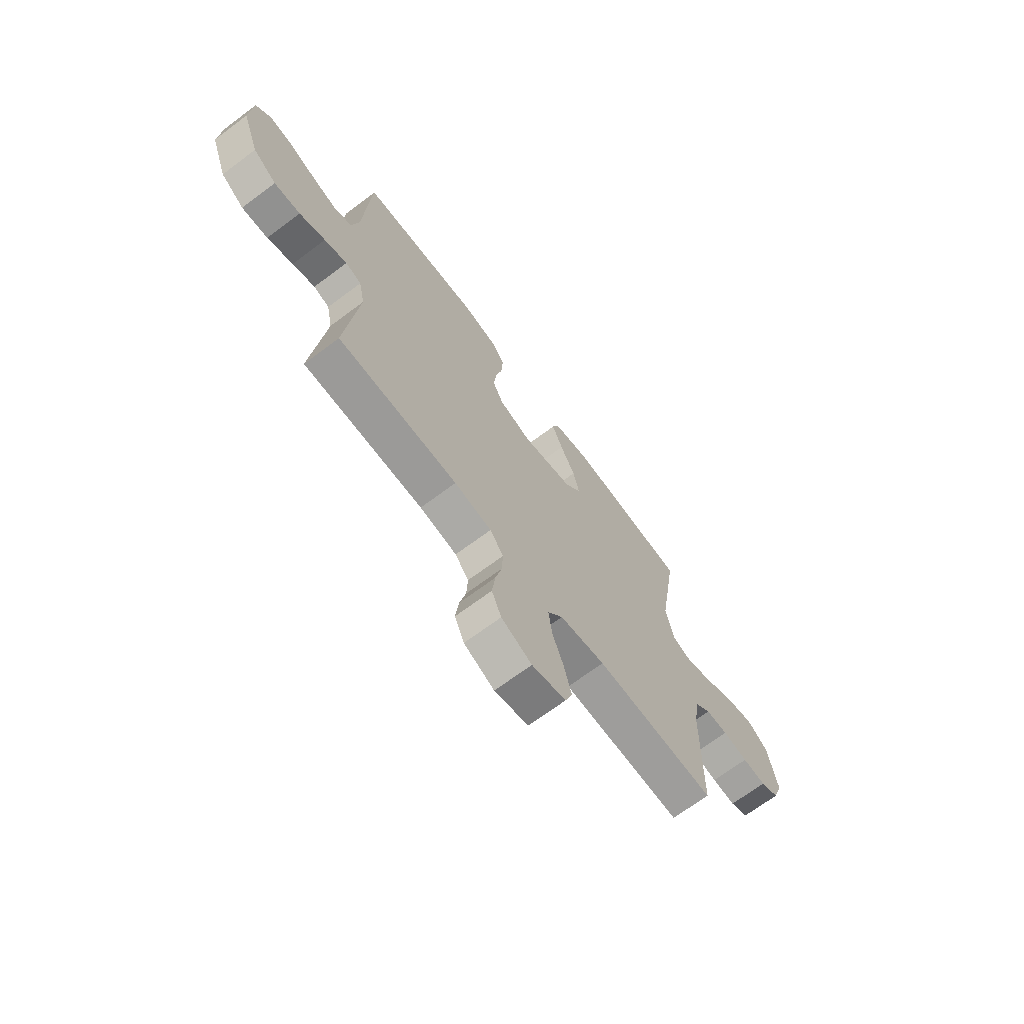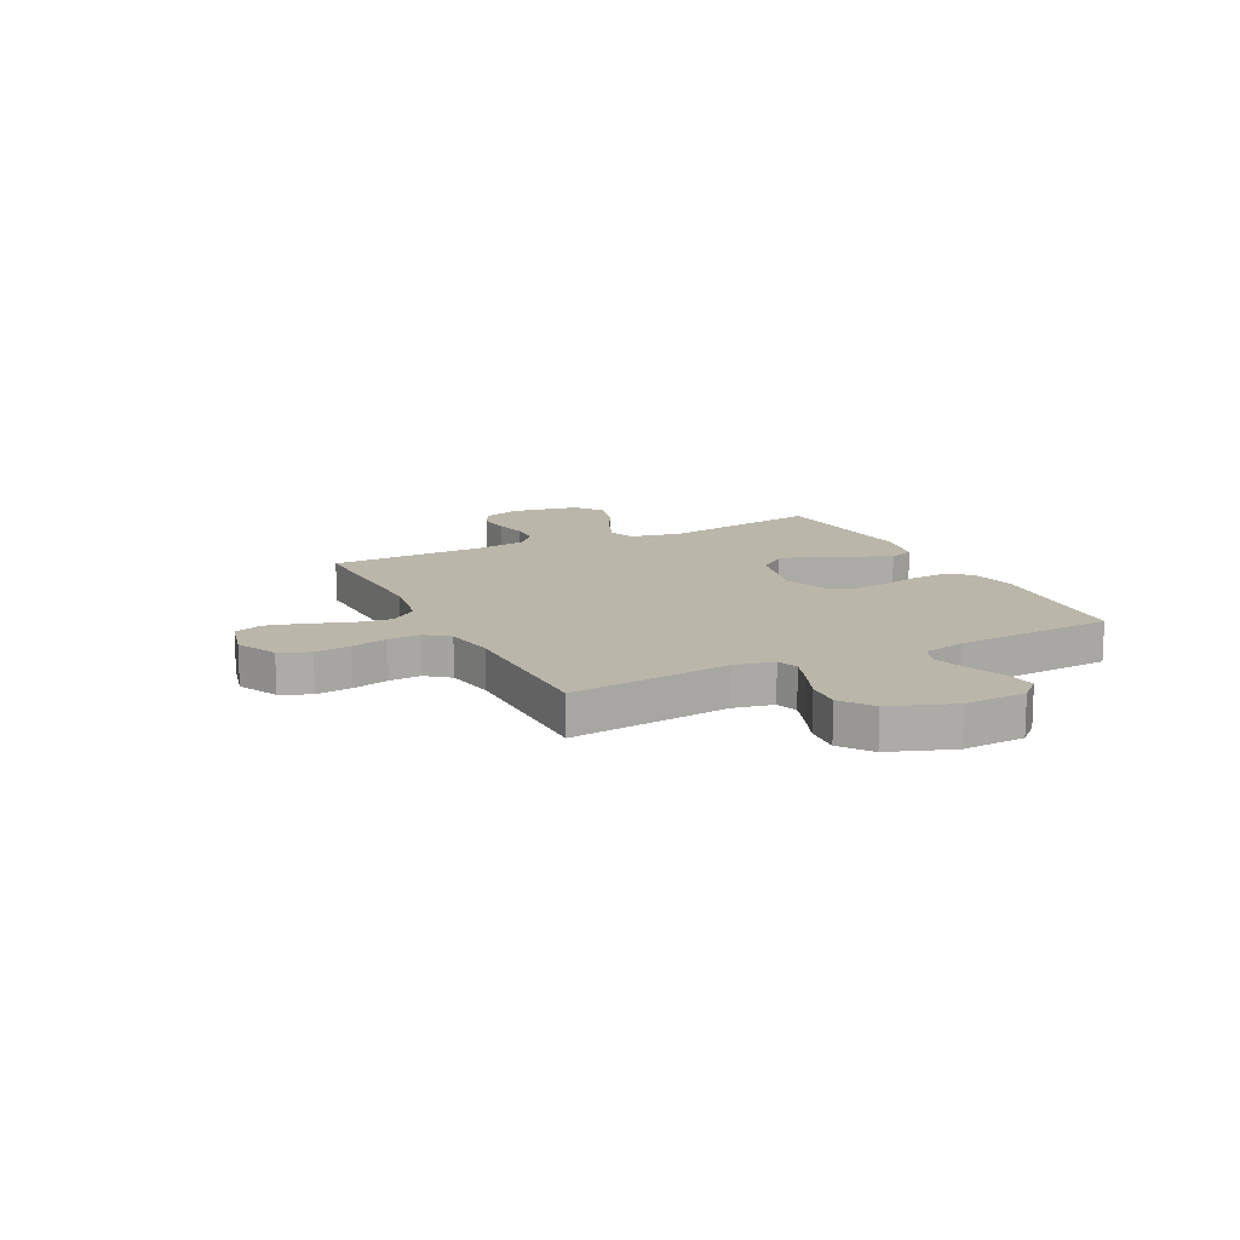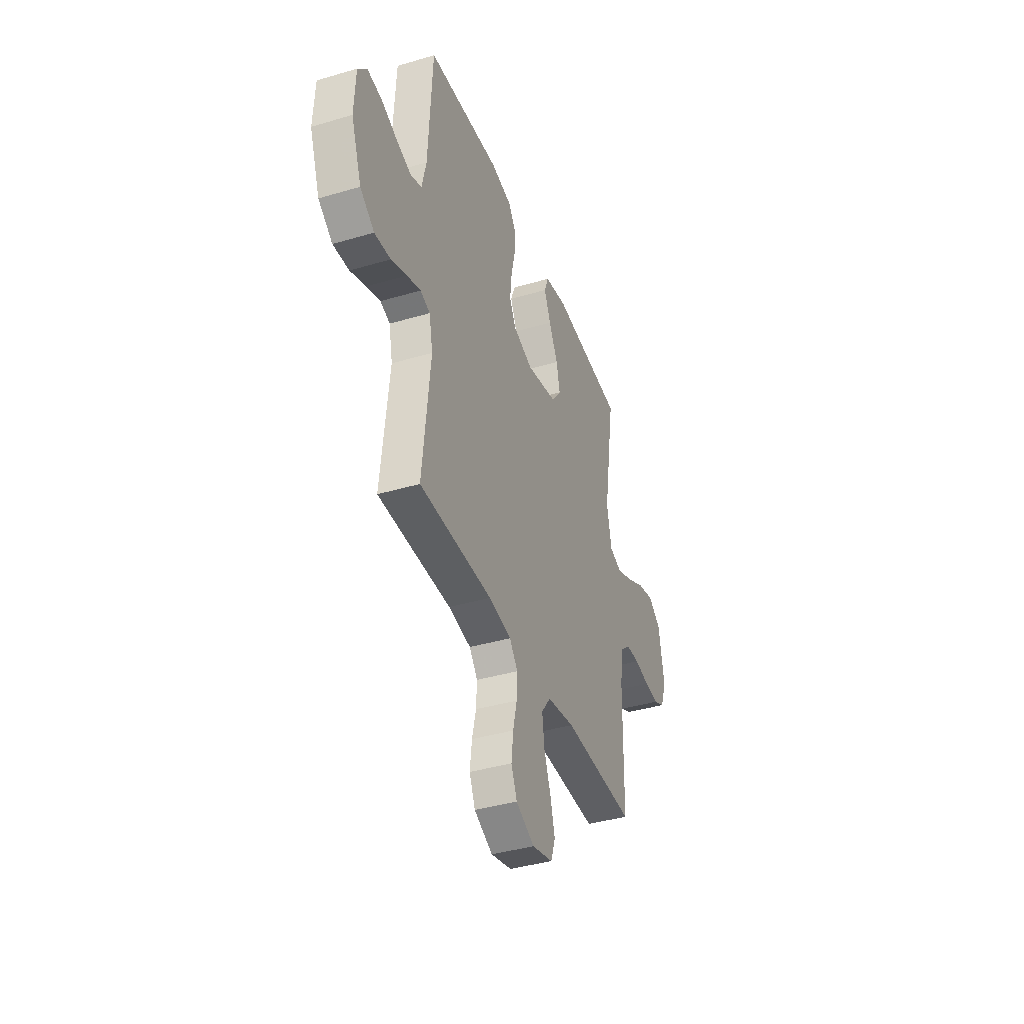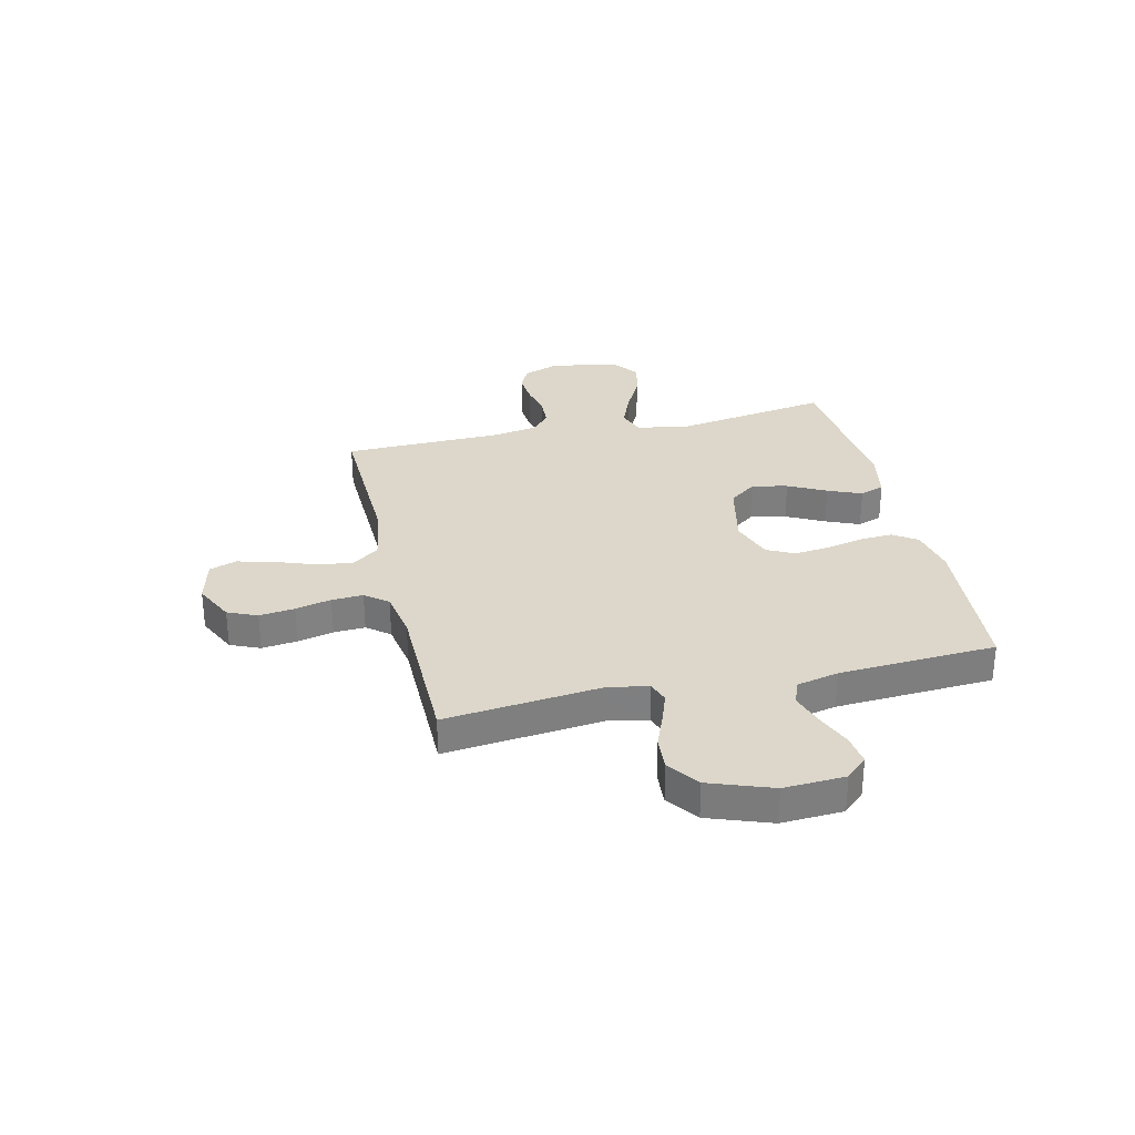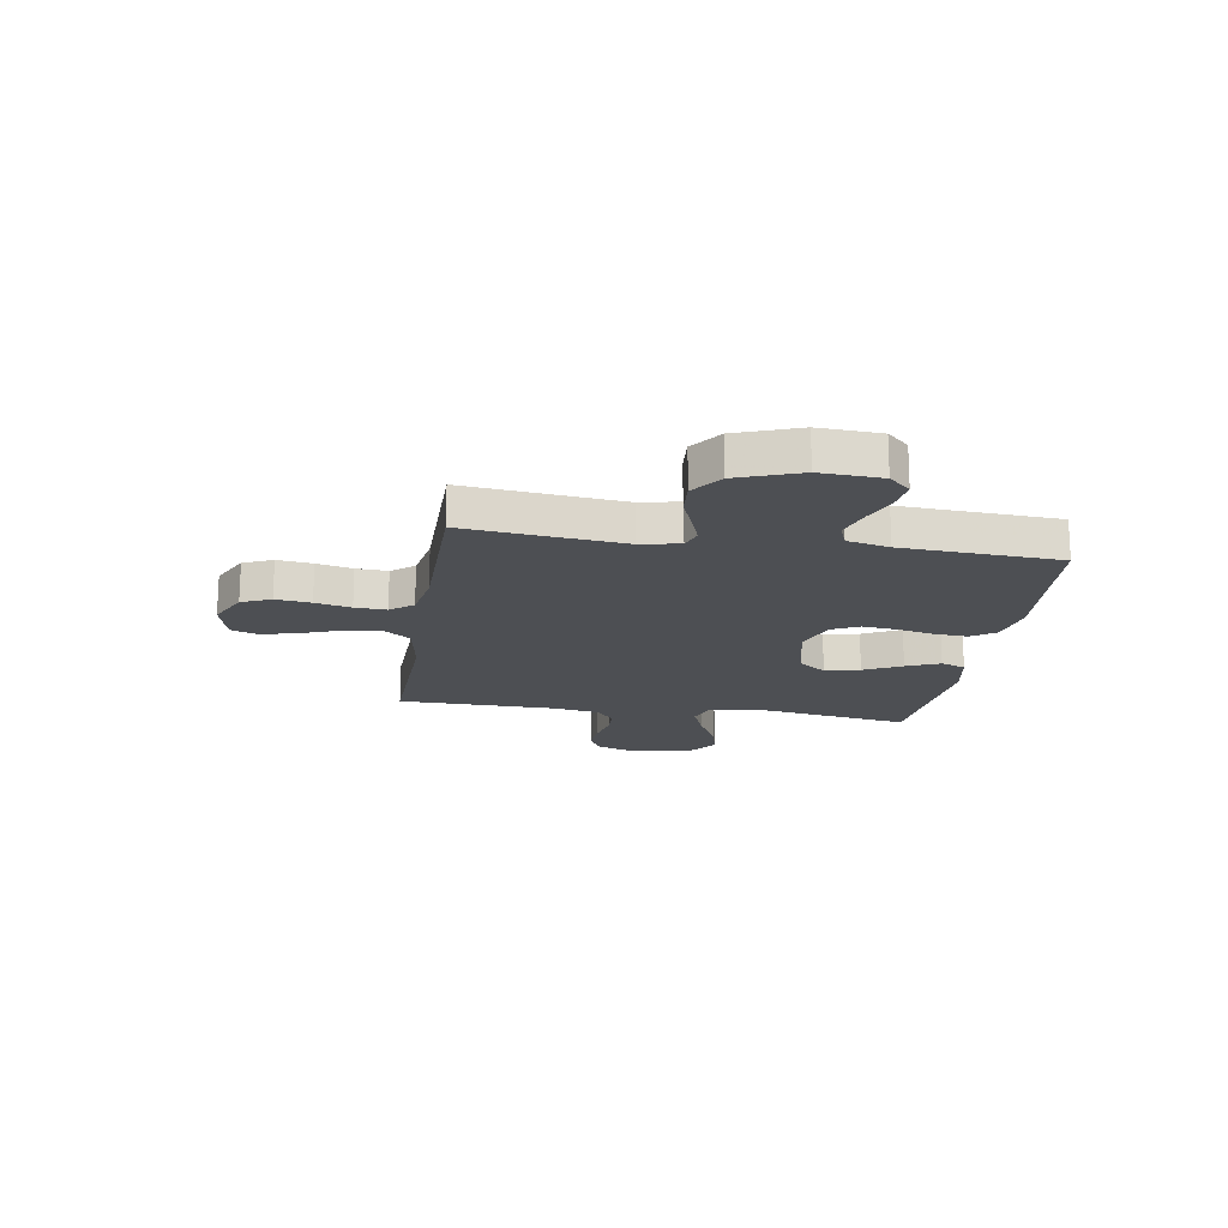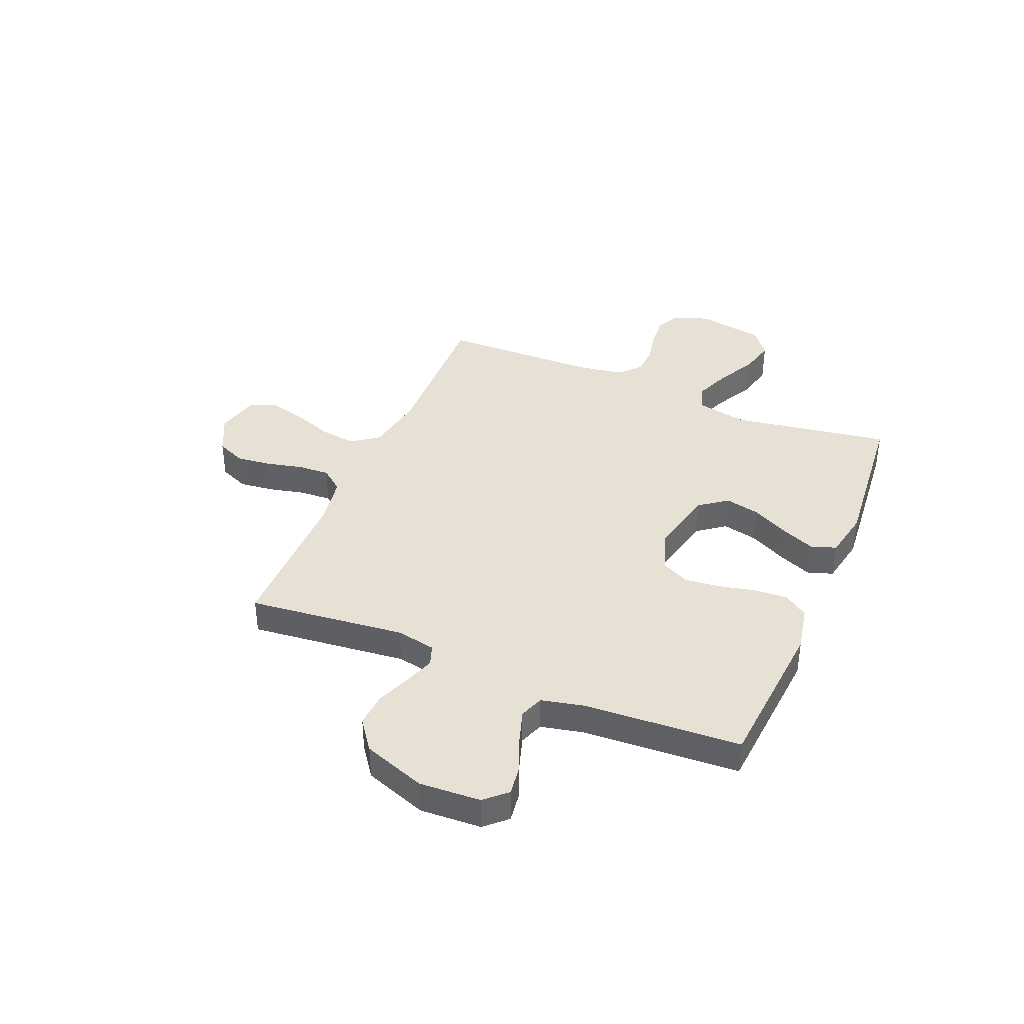
<metadata>
{"format":"obj","ext":"obj","renderer":"f3d","projection":"perspective","resolution":1024,"background":"white","views":[{"elev":-69.2,"azim":-53.2,"up":"+Z"},{"elev":13.9,"azim":-116.6,"up":"+Y"},{"elev":-39.5,"azim":-69.8,"up":"+Z"},{"elev":30.5,"azim":-103.1,"up":"+Y"},{"elev":-17.8,"azim":-99.0,"up":"+Y"},{"elev":39.0,"azim":-67.3,"up":"+Y"}]}
</metadata>
<code>
v 0.5 0.07 0.5
v 0.452 0.07 0.2
v 0.471 0.07 0.103
v 0.521 0.07 0.085
v 0.589 0.07 0.112
v 0.664 0.07 0.151
v 0.733 0.07 0.168
v 0.785 0.07 0.129
v 0.808 0.07 0
v 0.783 0.07 -0.069
v 0.737 0.07 -0.091
v 0.678 0.07 -0.086
v 0.616 0.07 -0.073
v 0.56 0.07 -0.075
v 0.52 0.07 -0.11
v 0.505 0.07 -0.2
v 0.5 0.07 -0.5
v 0.2 0.07 -0.491
v 0.086 0.07 -0.51
v 0.048 0.07 -0.561
v 0.057 0.07 -0.63
v 0.085 0.07 -0.705
v 0.103 0.07 -0.775
v 0.085 0.07 -0.827
v 0 0.07 -0.848
v -0.076 0.07 -0.811
v -0.1 0.07 -0.755
v -0.092 0.07 -0.688
v -0.076 0.07 -0.62
v -0.073 0.07 -0.56
v -0.107 0.07 -0.517
v -0.2 0.07 -0.501
v -0.5 0.07 -0.5
v -0.468 0.07 -0.2
v -0.483 0.07 -0.125
v -0.523 0.07 -0.111
v -0.58 0.07 -0.131
v -0.645 0.07 -0.157
v -0.711 0.07 -0.162
v -0.77 0.07 -0.119
v -0.813 0.07 0
v -0.807 0.07 0.117
v -0.769 0.07 0.158
v -0.71 0.07 0.15
v -0.644 0.07 0.123
v -0.581 0.07 0.103
v -0.535 0.07 0.12
v -0.517 0.07 0.2
v -0.5 0.07 0.5
v -0.2 0.07 0.524
v -0.111 0.07 0.506
v -0.08 0.07 0.46
v -0.084 0.07 0.397
v -0.1 0.07 0.326
v -0.107 0.07 0.259
v -0.081 0.07 0.207
v 0 0.07 0.179
v 0.128 0.07 0.207
v 0.168 0.07 0.26
v 0.153 0.07 0.327
v 0.116 0.07 0.399
v 0.089 0.07 0.463
v 0.106 0.07 0.51
v 0.2 0.07 0.528
v 0.5 0 0.5
v 0.452 0 0.2
v 0.471 0 0.103
v 0.521 0 0.085
v 0.589 0 0.112
v 0.664 0 0.151
v 0.733 0 0.168
v 0.785 0 0.129
v 0.808 0 0
v 0.783 0 -0.069
v 0.737 0 -0.091
v 0.678 0 -0.086
v 0.616 0 -0.073
v 0.56 0 -0.075
v 0.52 0 -0.11
v 0.505 0 -0.2
v 0.5 0 -0.5
v 0.2 0 -0.491
v 0.086 0 -0.51
v 0.048 0 -0.561
v 0.057 0 -0.63
v 0.085 0 -0.705
v 0.103 0 -0.775
v 0.085 0 -0.827
v 0 0 -0.848
v -0.076 0 -0.811
v -0.1 0 -0.755
v -0.092 0 -0.688
v -0.076 0 -0.62
v -0.073 0 -0.56
v -0.107 0 -0.517
v -0.2 0 -0.501
v -0.5 0 -0.5
v -0.468 0 -0.2
v -0.483 0 -0.125
v -0.523 0 -0.111
v -0.58 0 -0.131
v -0.645 0 -0.157
v -0.711 0 -0.162
v -0.77 0 -0.119
v -0.813 0 0
v -0.807 0 0.117
v -0.769 0 0.158
v -0.71 0 0.15
v -0.644 0 0.123
v -0.581 0 0.103
v -0.535 0 0.12
v -0.517 0 0.2
v -0.5 0 0.5
v -0.2 0 0.524
v -0.111 0 0.506
v -0.08 0 0.46
v -0.084 0 0.397
v -0.1 0 0.326
v -0.107 0 0.259
v -0.081 0 0.207
v 0 0 0.179
v 0.128 0 0.207
v 0.168 0 0.26
v 0.153 0 0.327
v 0.116 0 0.399
v 0.089 0 0.463
v 0.106 0 0.51
v 0.2 0 0.528
f 64 1 2
f 63 64 2
f 62 63 2
f 61 62 2
f 60 61 2
f 59 60 2 3
f 58 59 3
f 57 58 3 4
f 52 53 54
f 51 52 54
f 50 51 54
f 49 50 54
f 48 49 54
f 47 48 54 55
f 46 47 55 56
f 43 44 45
f 42 43 45
f 41 42 45
f 40 41 45
f 39 40 45
f 38 39 45
f 37 38 45
f 36 37 45 46
f 46 56 57
f 36 46 57
f 35 36 57
f 32 33 34
f 35 57 4
f 34 35 4
f 32 34 4
f 31 32 4
f 27 28 29
f 26 27 29
f 25 26 29
f 24 25 29
f 23 24 29
f 22 23 29
f 21 22 29
f 20 21 29 30
f 16 17 18
f 15 16 18 19
f 11 12 13
f 10 11 13
f 9 10 13
f 8 9 13
f 7 8 13
f 6 7 13
f 5 6 13
f 5 13 14
f 4 5 14 15
f 30 31 4
f 20 30 4
f 19 20 4
f 4 15 19
f 66 65 128
f 66 128 127
f 66 127 126
f 66 126 125
f 66 125 124
f 67 66 124 123
f 67 123 122
f 68 67 122 121
f 118 117 116
f 118 116 115
f 118 115 114
f 118 114 113
f 118 113 112
f 119 118 112 111
f 120 119 111 110
f 109 108 107
f 109 107 106
f 109 106 105
f 109 105 104
f 109 104 103
f 109 103 102
f 109 102 101
f 110 109 101 100
f 121 120 110
f 121 110 100
f 121 100 99
f 98 97 96
f 68 121 99
f 68 99 98
f 68 98 96
f 68 96 95
f 93 92 91
f 93 91 90
f 93 90 89
f 93 89 88
f 93 88 87
f 93 87 86
f 93 86 85
f 94 93 85 84
f 82 81 80
f 83 82 80 79
f 77 76 75
f 77 75 74
f 77 74 73
f 77 73 72
f 77 72 71
f 77 71 70
f 77 70 69
f 78 77 69
f 79 78 69 68
f 68 95 94
f 68 94 84
f 68 84 83
f 83 79 68
f 1 65 66 2
f 2 66 67 3
f 3 67 68 4
f 4 68 69 5
f 5 69 70 6
f 6 70 71 7
f 7 71 72 8
f 8 72 73 9
f 9 73 74 10
f 10 74 75 11
f 11 75 76 12
f 12 76 77 13
f 13 77 78 14
f 14 78 79 15
f 15 79 80 16
f 16 80 81 17
f 17 81 82 18
f 18 82 83 19
f 19 83 84 20
f 20 84 85 21
f 21 85 86 22
f 22 86 87 23
f 23 87 88 24
f 24 88 89 25
f 25 89 90 26
f 26 90 91 27
f 27 91 92 28
f 28 92 93 29
f 29 93 94 30
f 30 94 95 31
f 31 95 96 32
f 32 96 97 33
f 33 97 98 34
f 34 98 99 35
f 35 99 100 36
f 36 100 101 37
f 37 101 102 38
f 38 102 103 39
f 39 103 104 40
f 40 104 105 41
f 41 105 106 42
f 42 106 107 43
f 43 107 108 44
f 44 108 109 45
f 45 109 110 46
f 46 110 111 47
f 47 111 112 48
f 48 112 113 49
f 49 113 114 50
f 50 114 115 51
f 51 115 116 52
f 52 116 117 53
f 53 117 118 54
f 54 118 119 55
f 55 119 120 56
f 56 120 121 57
f 57 121 122 58
f 58 122 123 59
f 59 123 124 60
f 60 124 125 61
f 61 125 126 62
f 62 126 127 63
f 63 127 128 64
f 64 128 65 1

</code>
